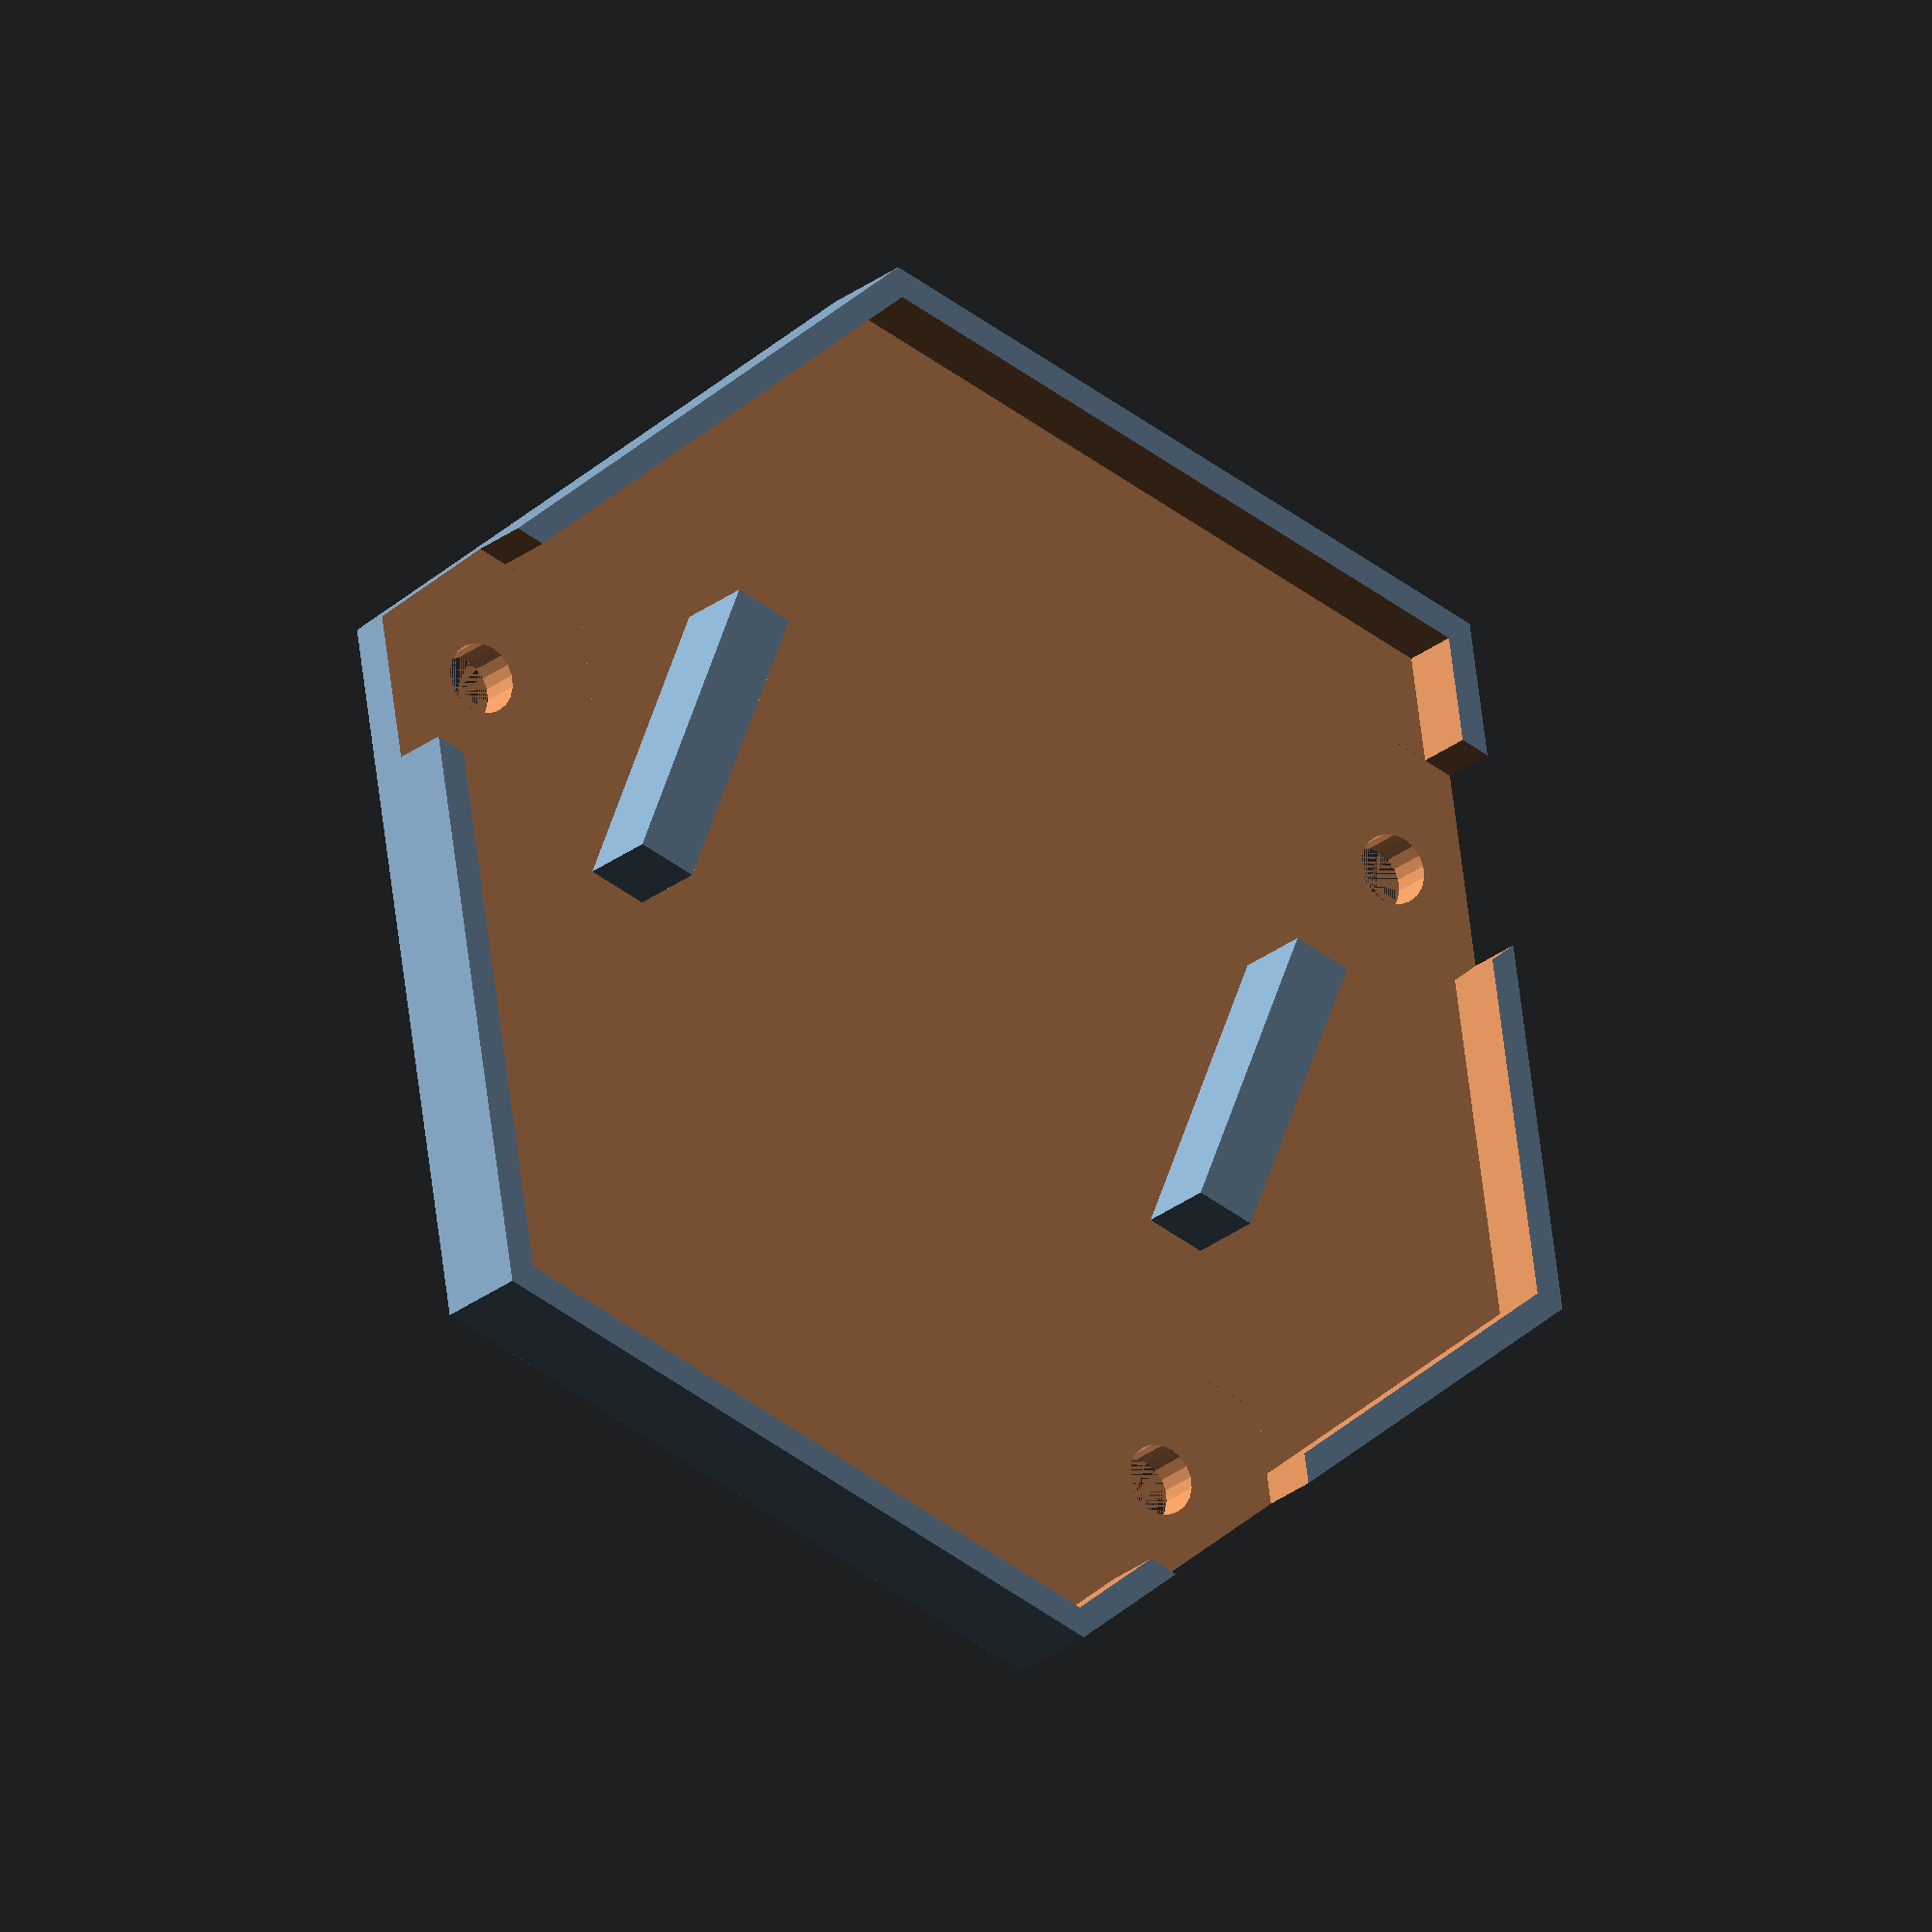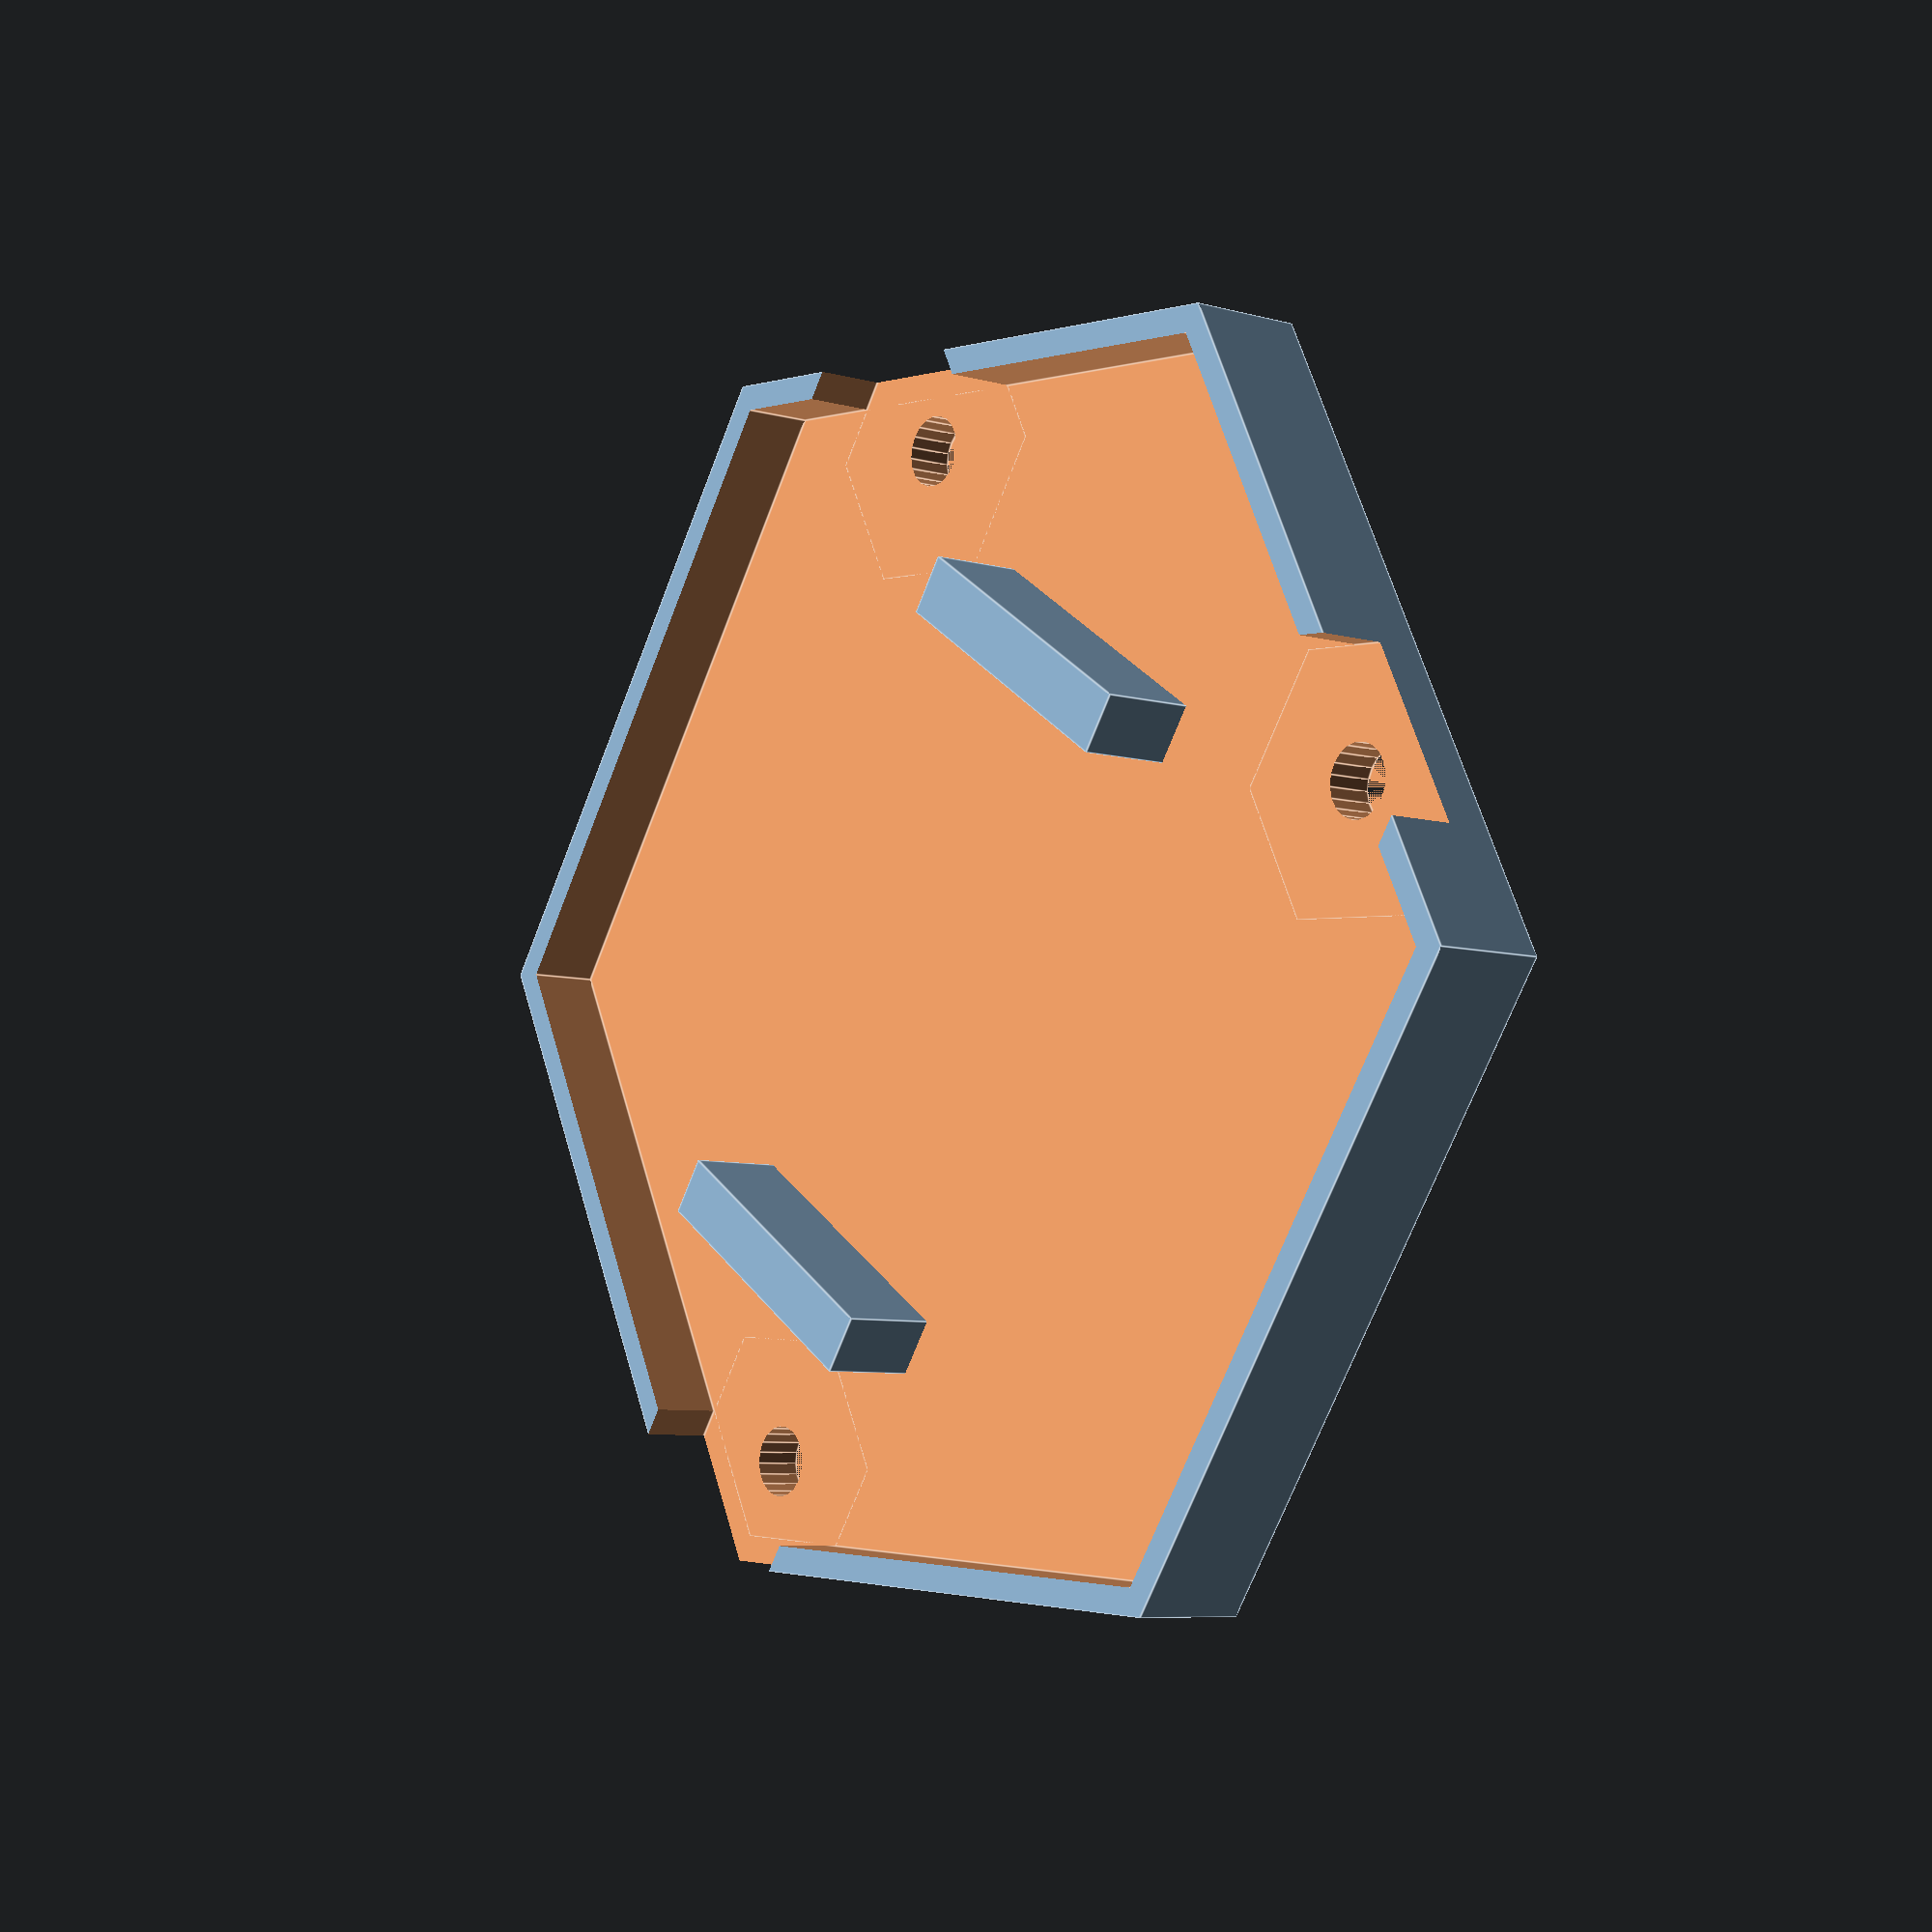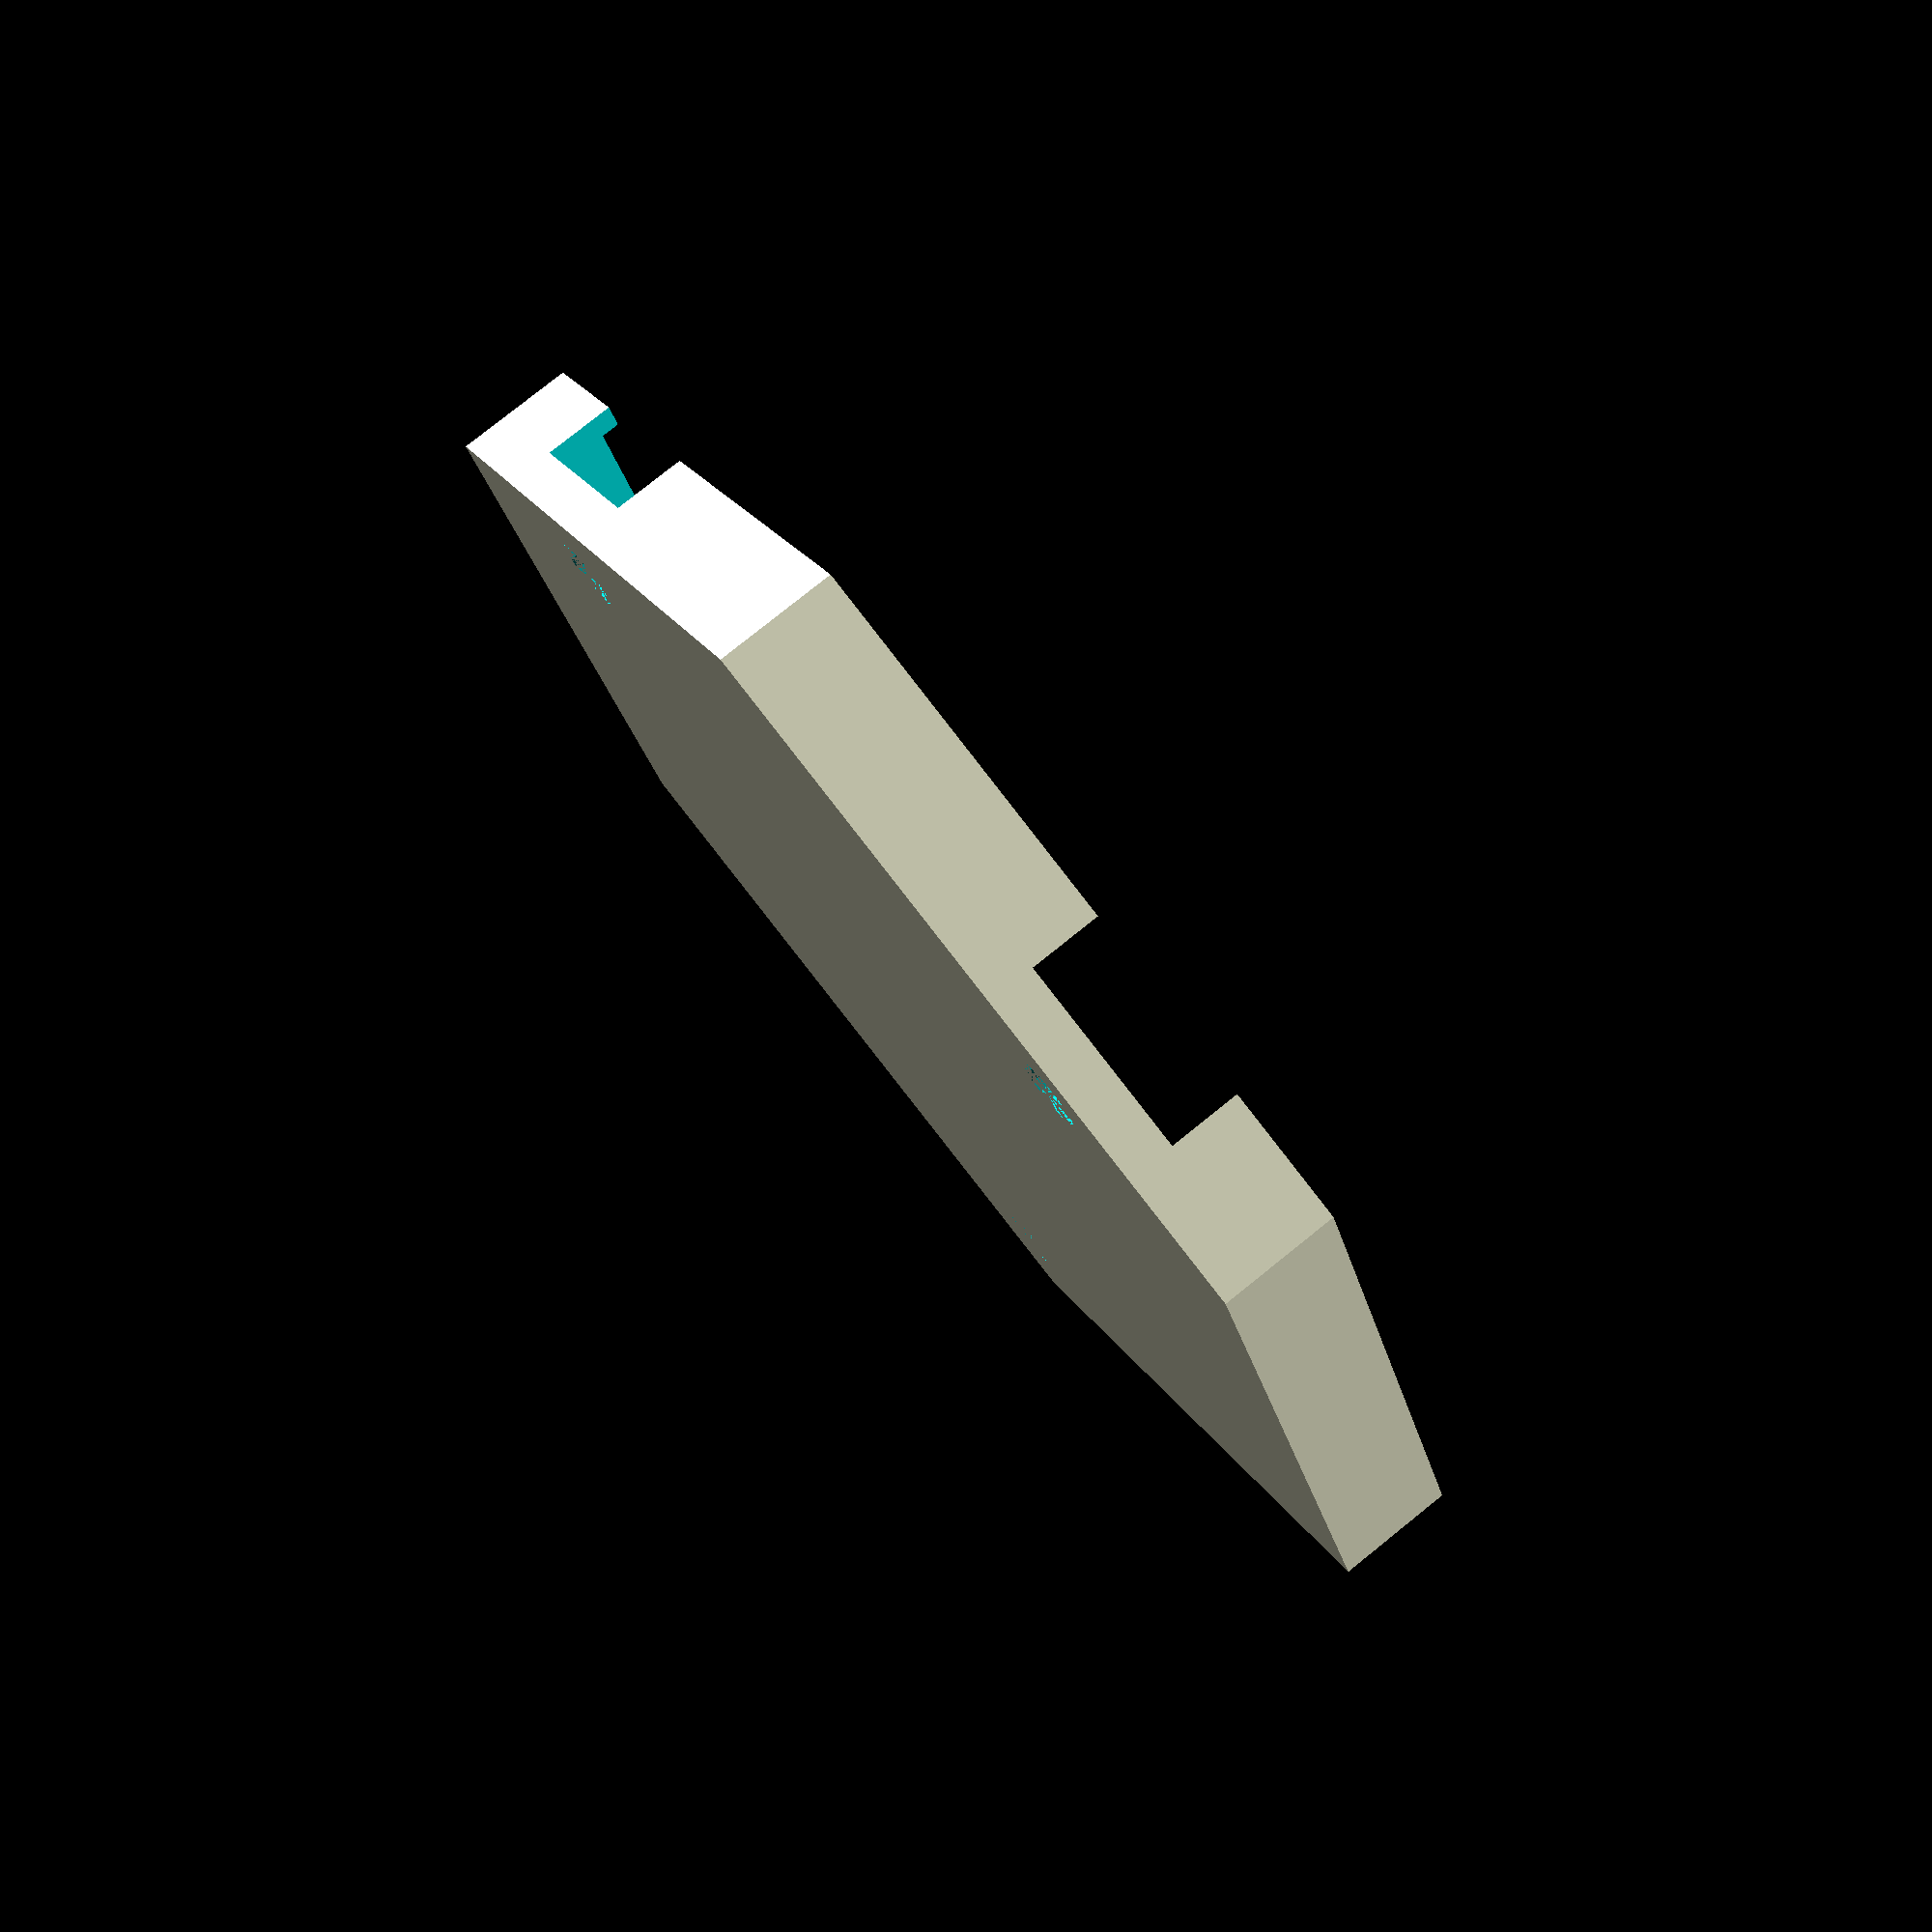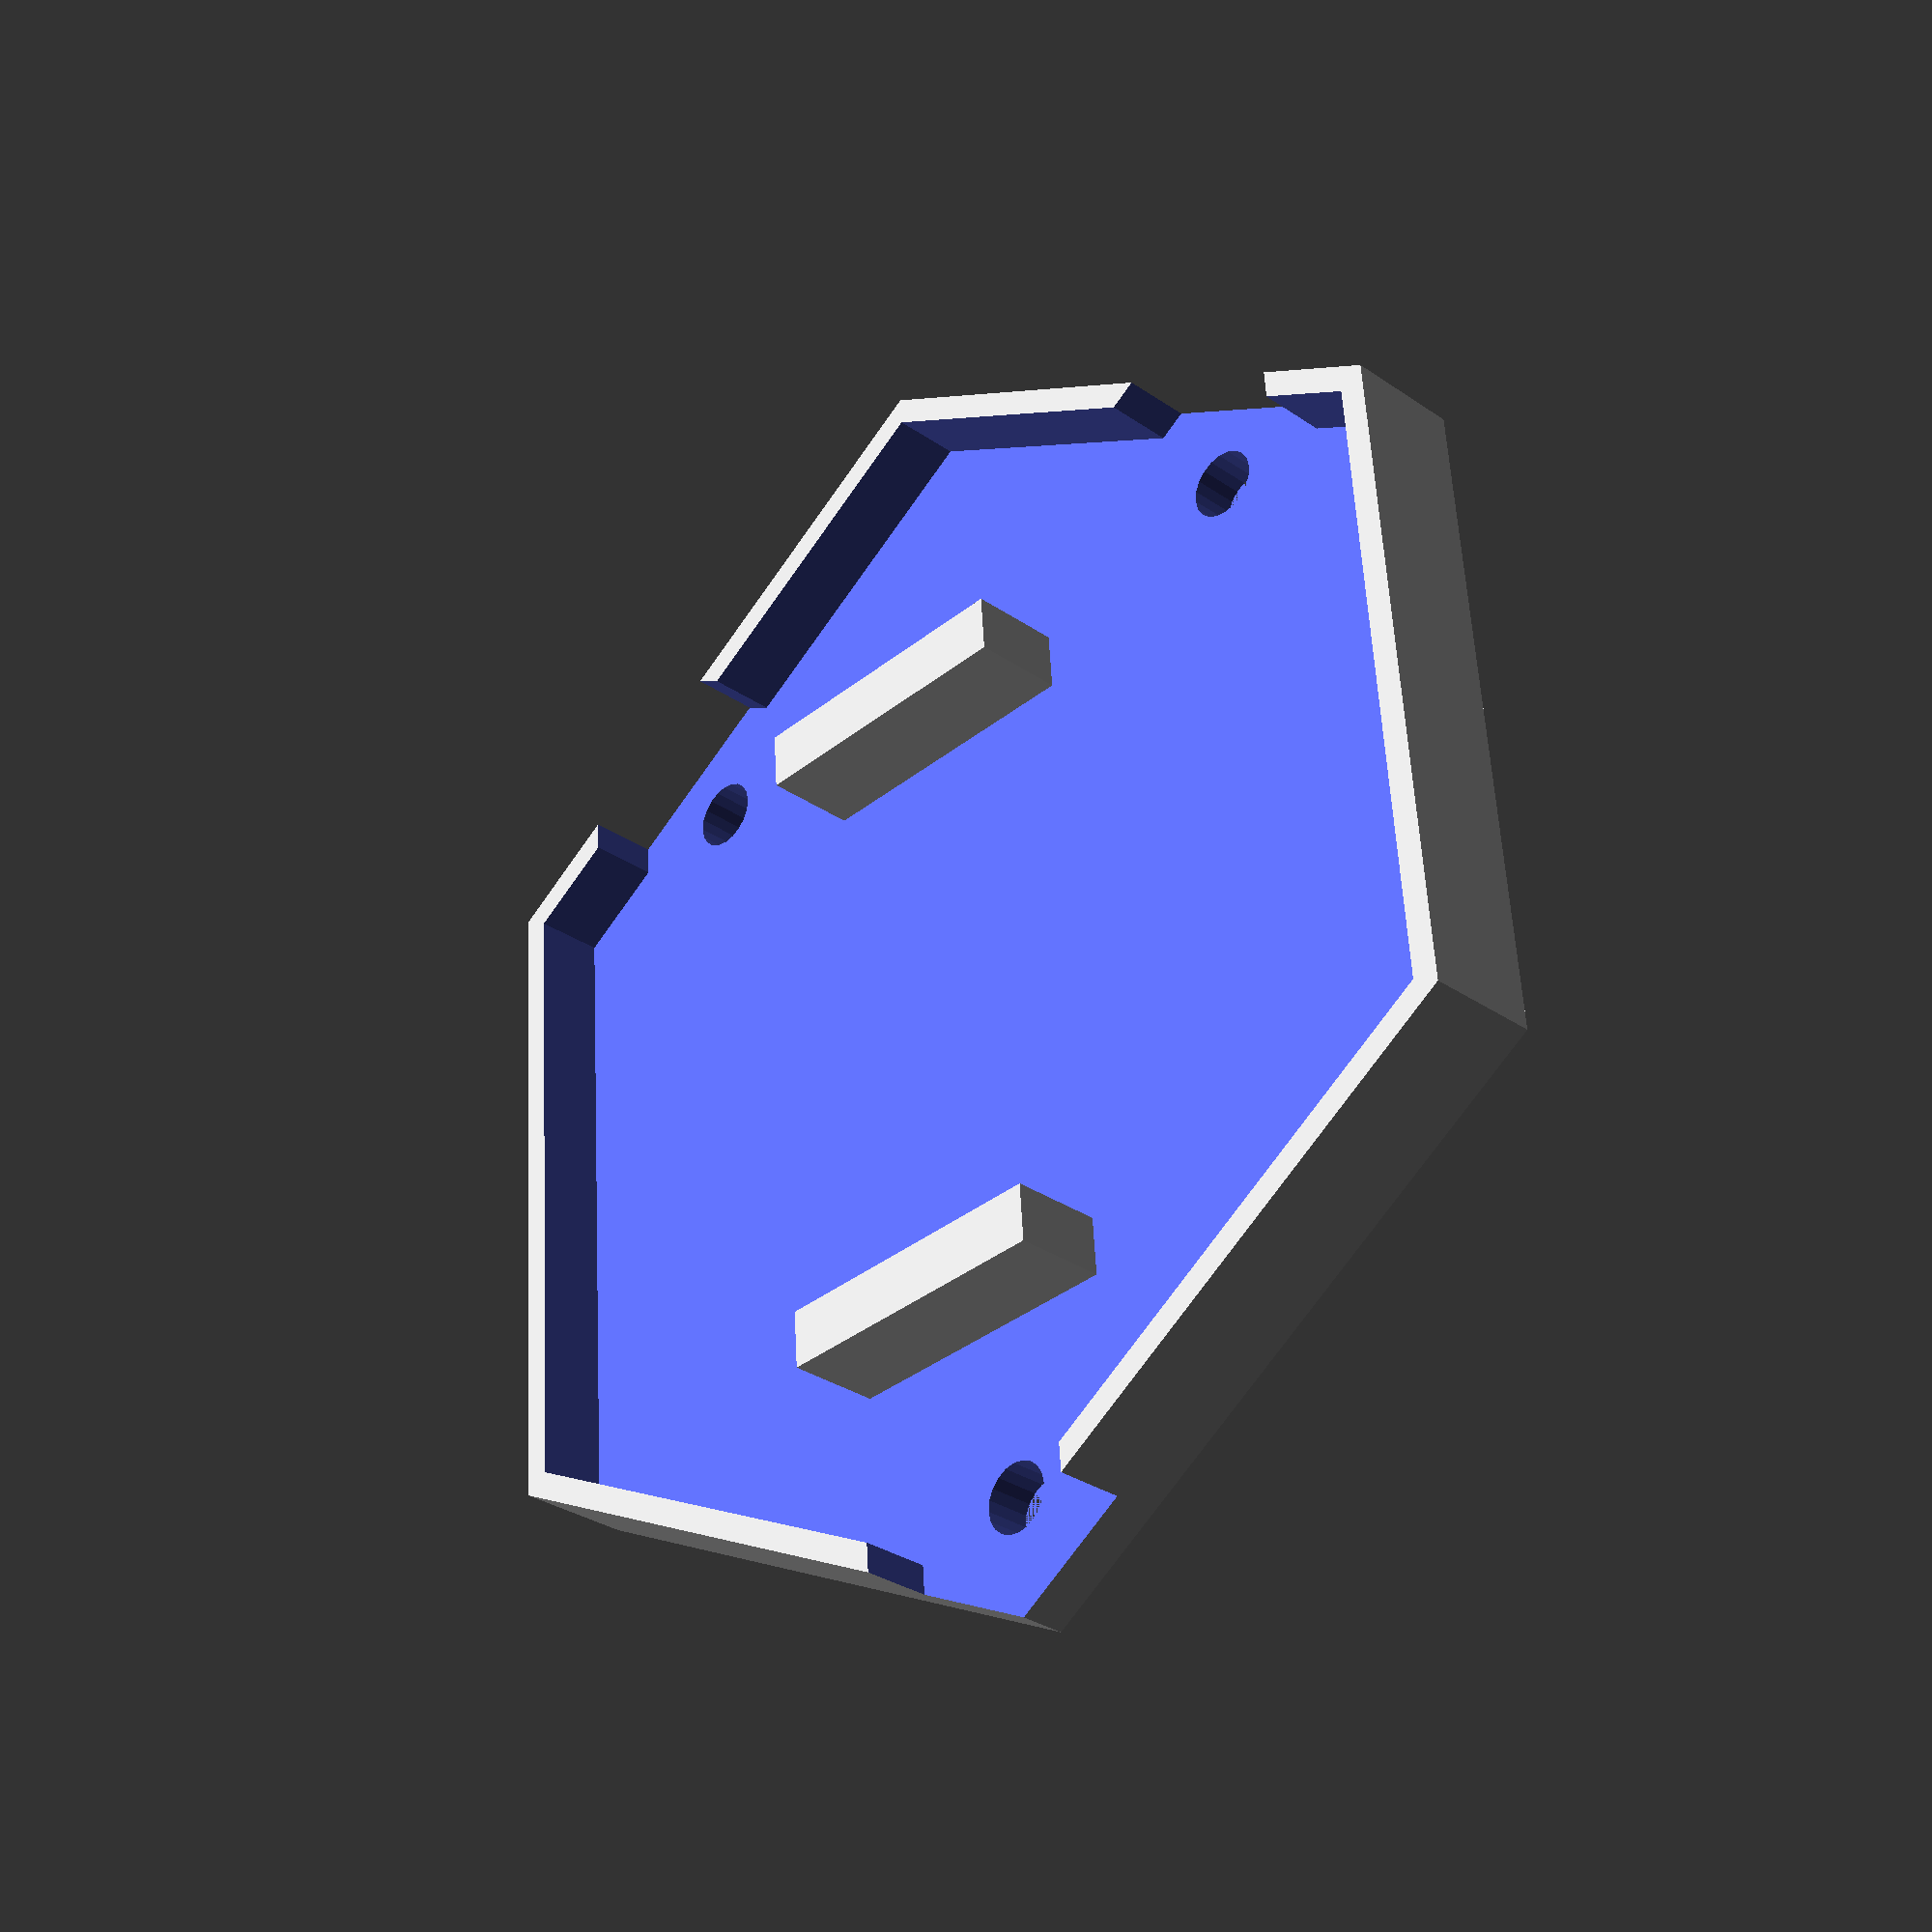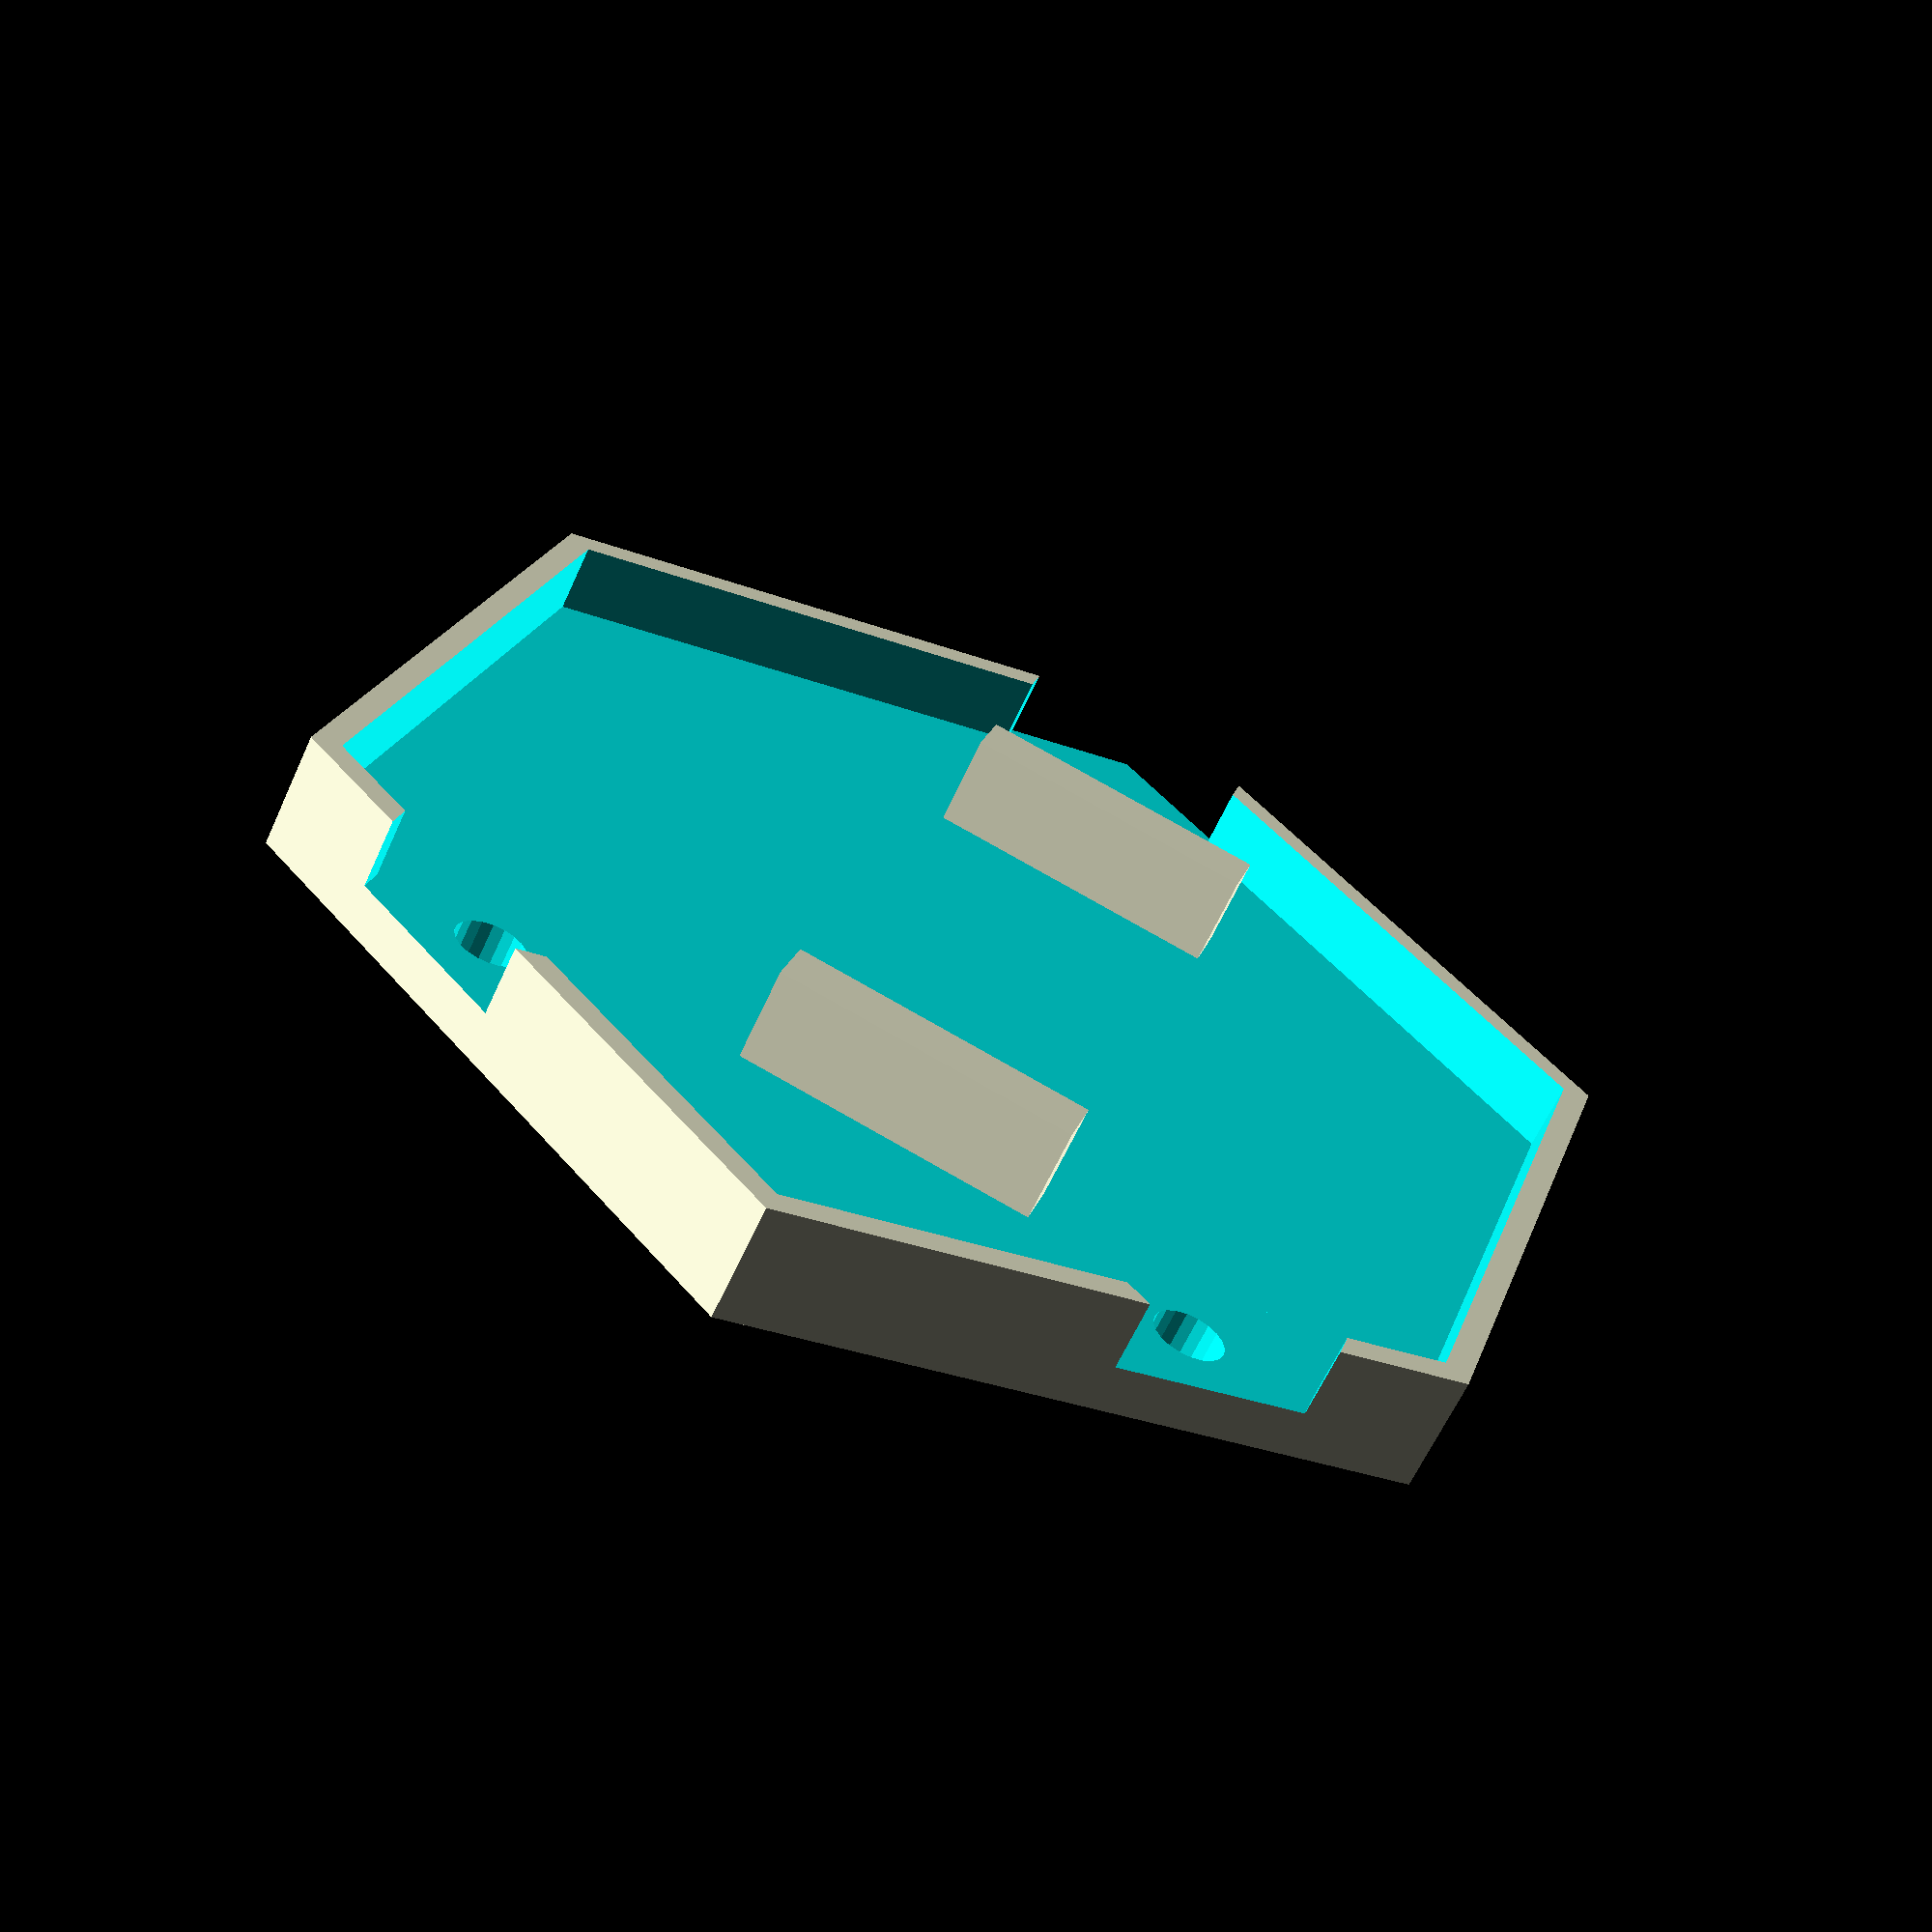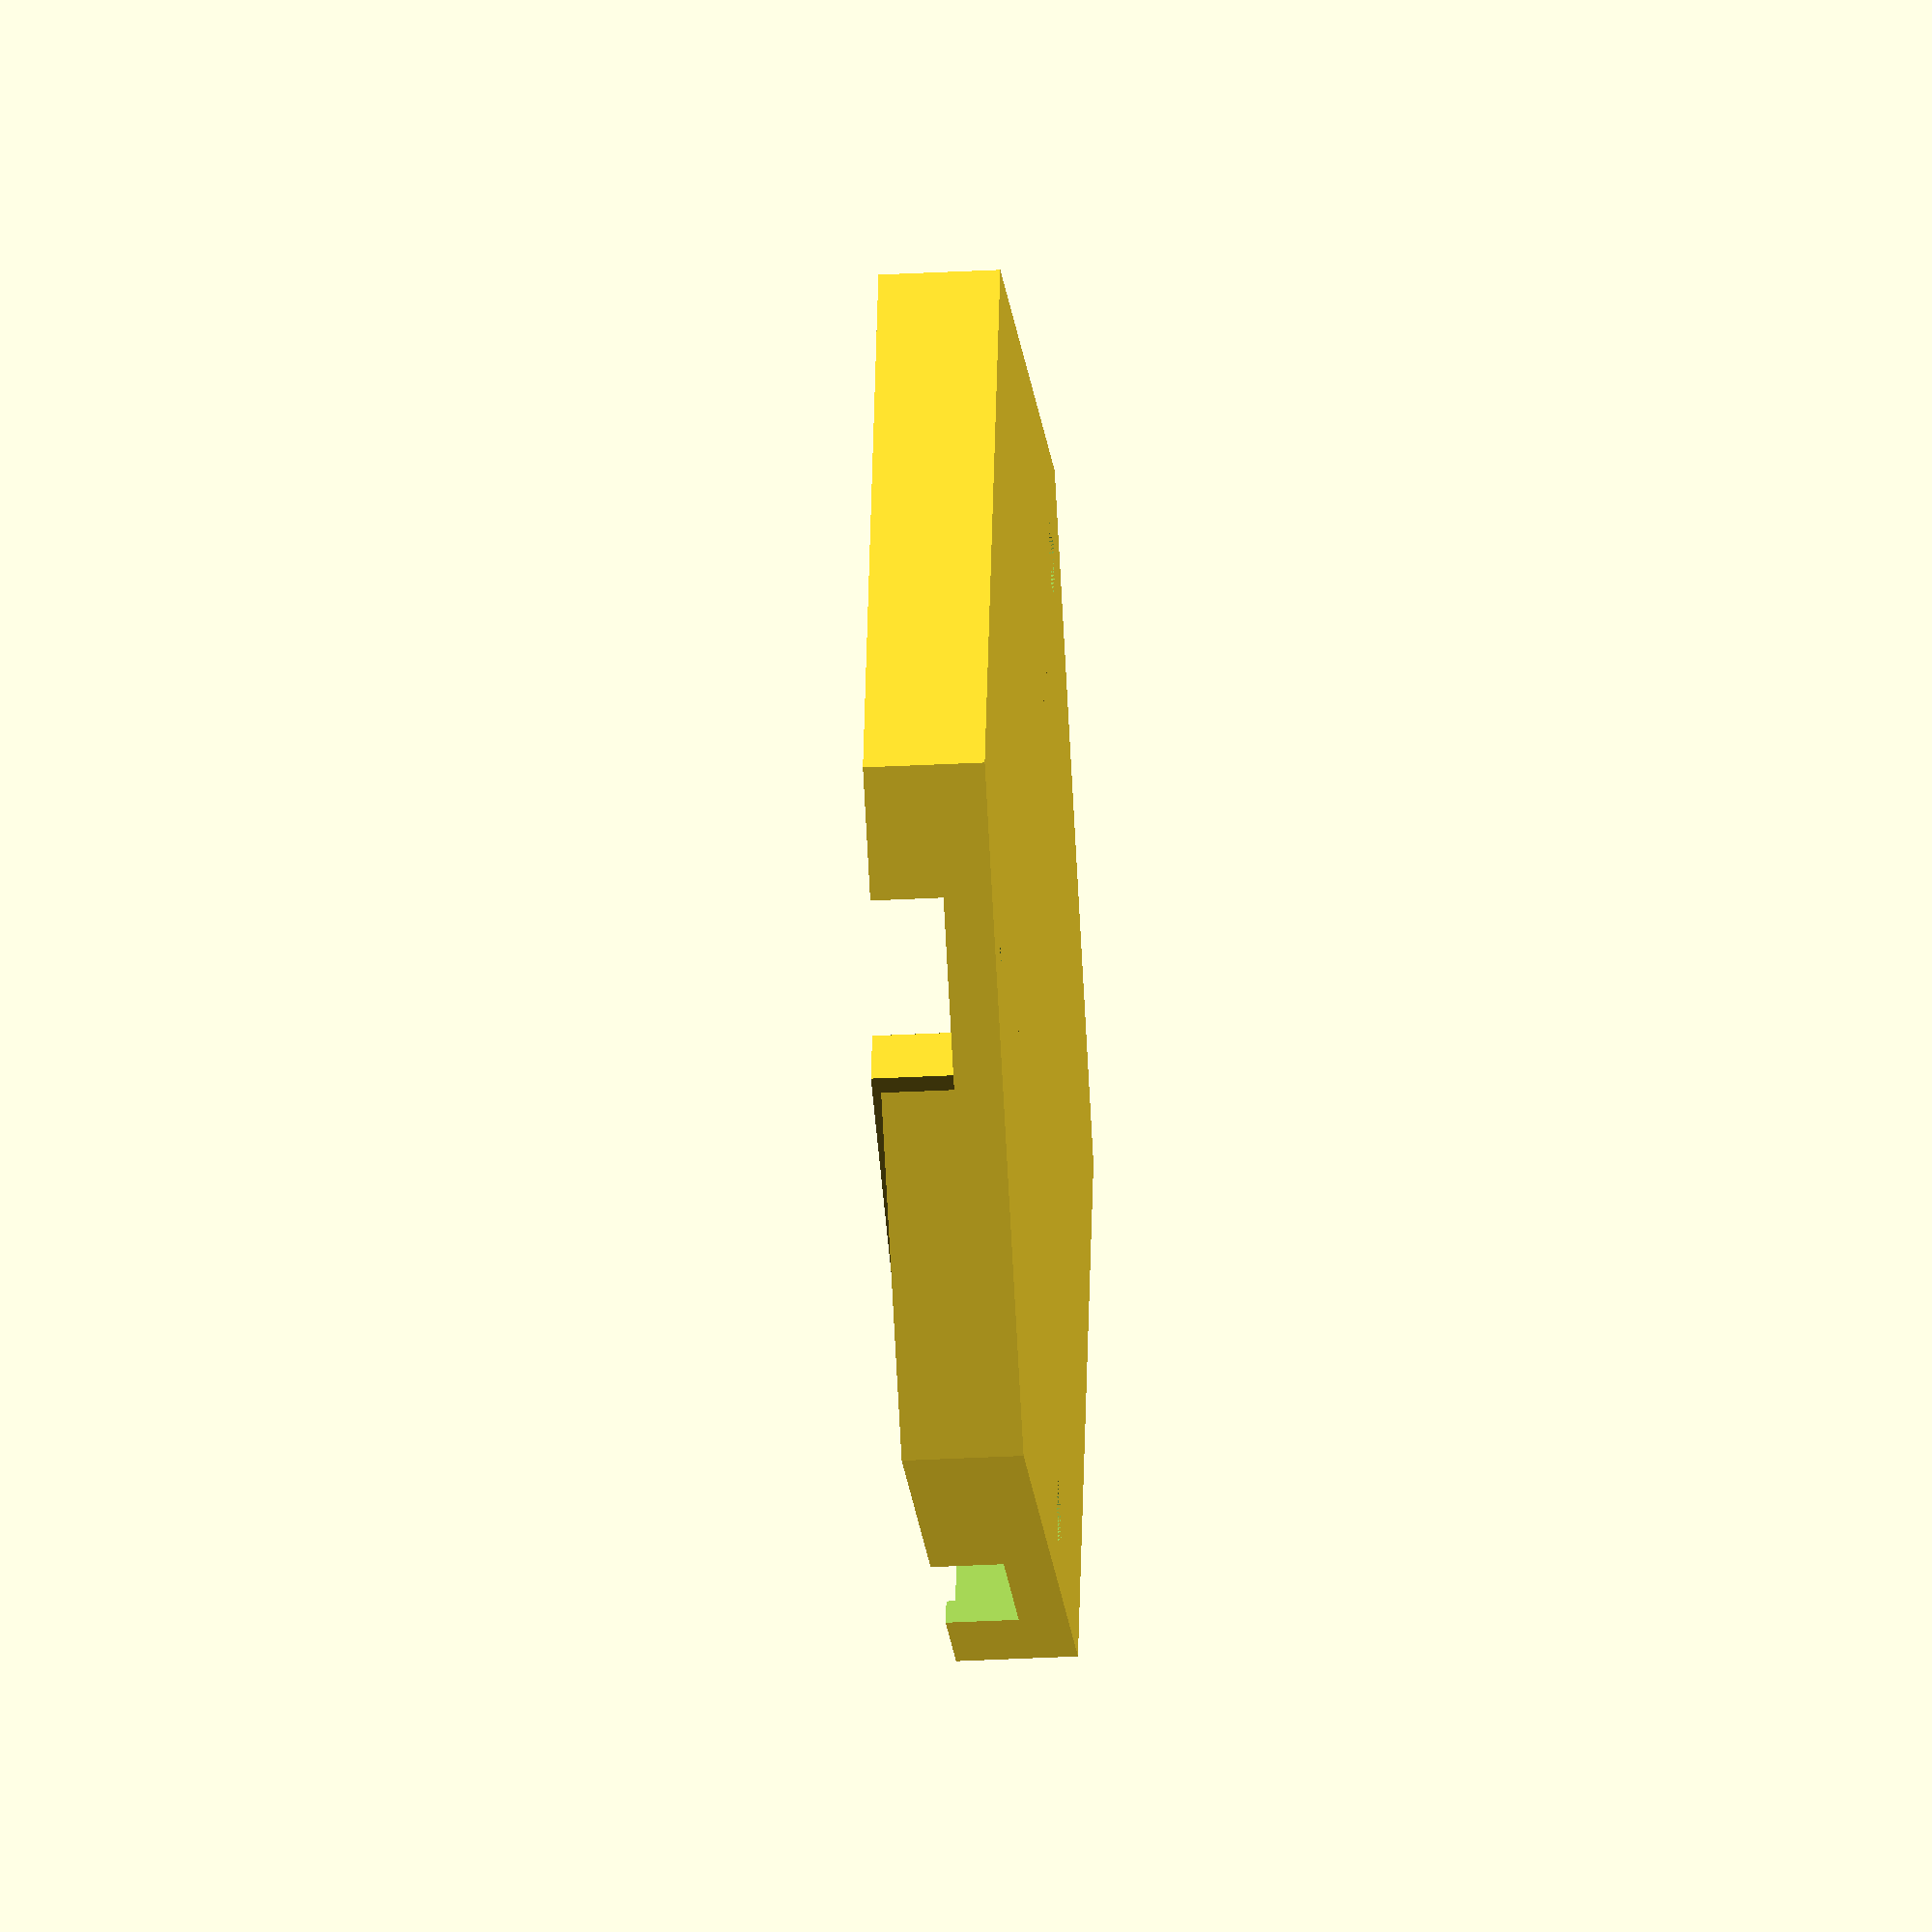
<openscad>
//espesor da base
eB = 2;
//radio do recorte dos furados
rR = 6;
//placa para soster as baterías
difference(){
//base e borde
translate([2.54*9.5,0,0]) cylinder(r=23*2.54/2,h=5,$fn=6);
translate([2.54*9.5,0,eB]) cylinder(r=22*2.54/2,h=6,$fn=6);
//furados e recorte da beira
//furado so
cylinder(r=1.5, h=10, $fn=20);
translate([0,0,eB]) cylinder(r=rR, h=10, $fn=6);
//furado
translate([16*2.54,6*2.54,0]) cylinder(r=1.5, h=10, $fn=20);
translate([16*2.54,6*2.54,eB]) cylinder(r=rR, h=10, $fn=6);
//furado
translate([16*2.54,-6*2.54,eB]) cylinder(r=rR, h=10, $fn=6);
translate([16*2.54,-6*2.54,0]) cylinder(r=1.5, h=10, $fn=20);

}

translate([2.54*3,-5,0]) separadores();

module separadores(){
cube([2.54,2.54*5,6]);
translate([26+2.54,0,0]) cube([2.54,2.54*5,6]);
}
</openscad>
<views>
elev=19.1 azim=21.3 roll=329.2 proj=o view=wireframe
elev=186.9 azim=124.2 roll=129.8 proj=p view=edges
elev=280.3 azim=290.5 roll=231.3 proj=p view=solid
elev=31.1 azim=265.9 roll=45.5 proj=p view=solid
elev=241.6 azim=287.2 roll=204.2 proj=p view=wireframe
elev=30.3 azim=73.9 roll=94.5 proj=o view=wireframe
</views>
